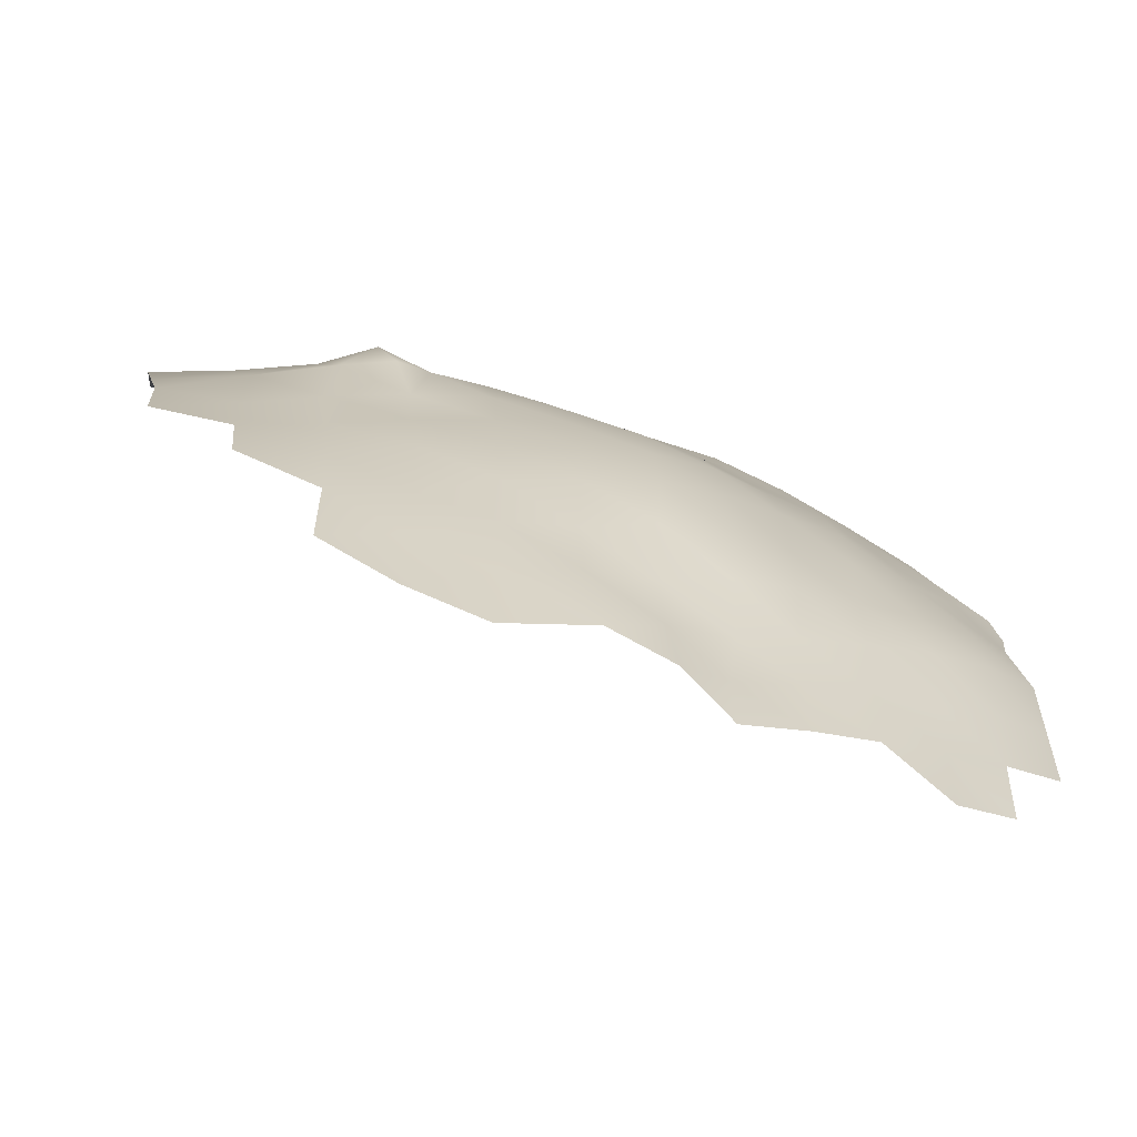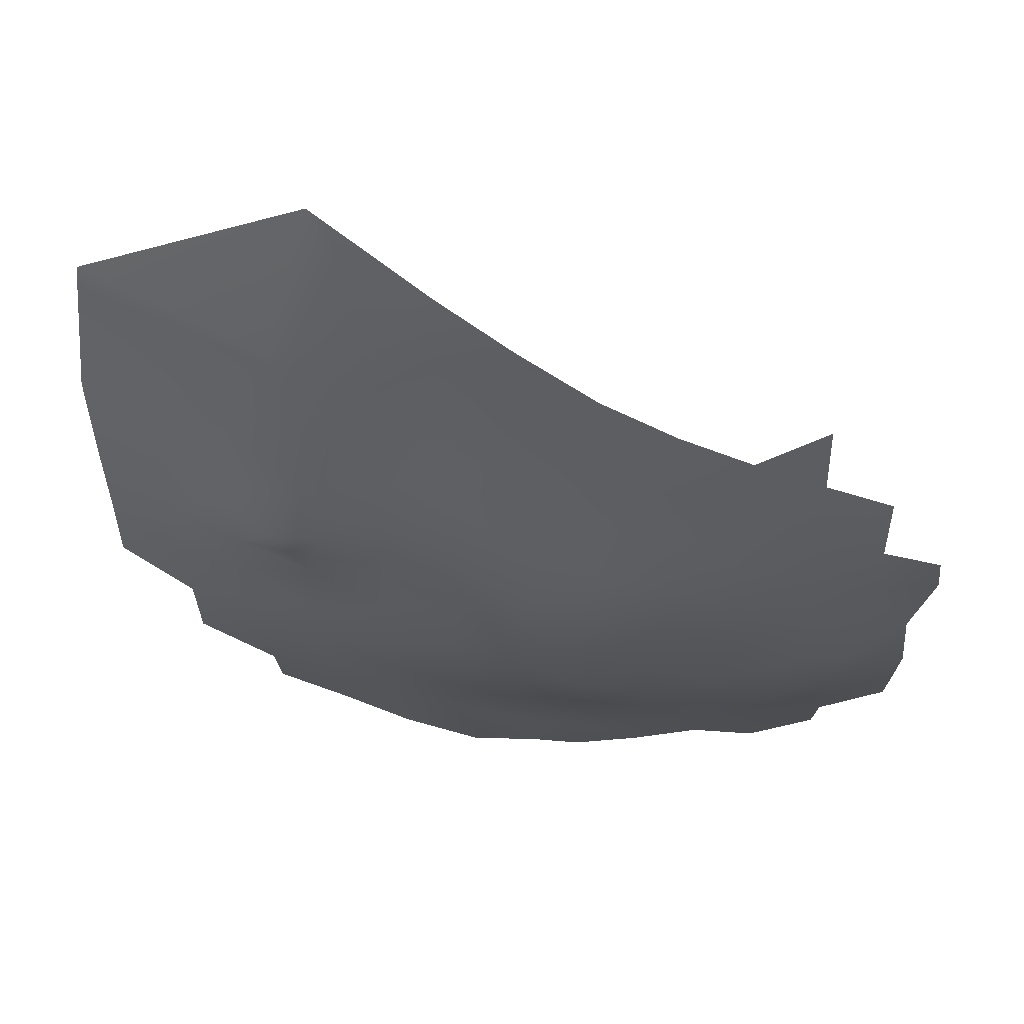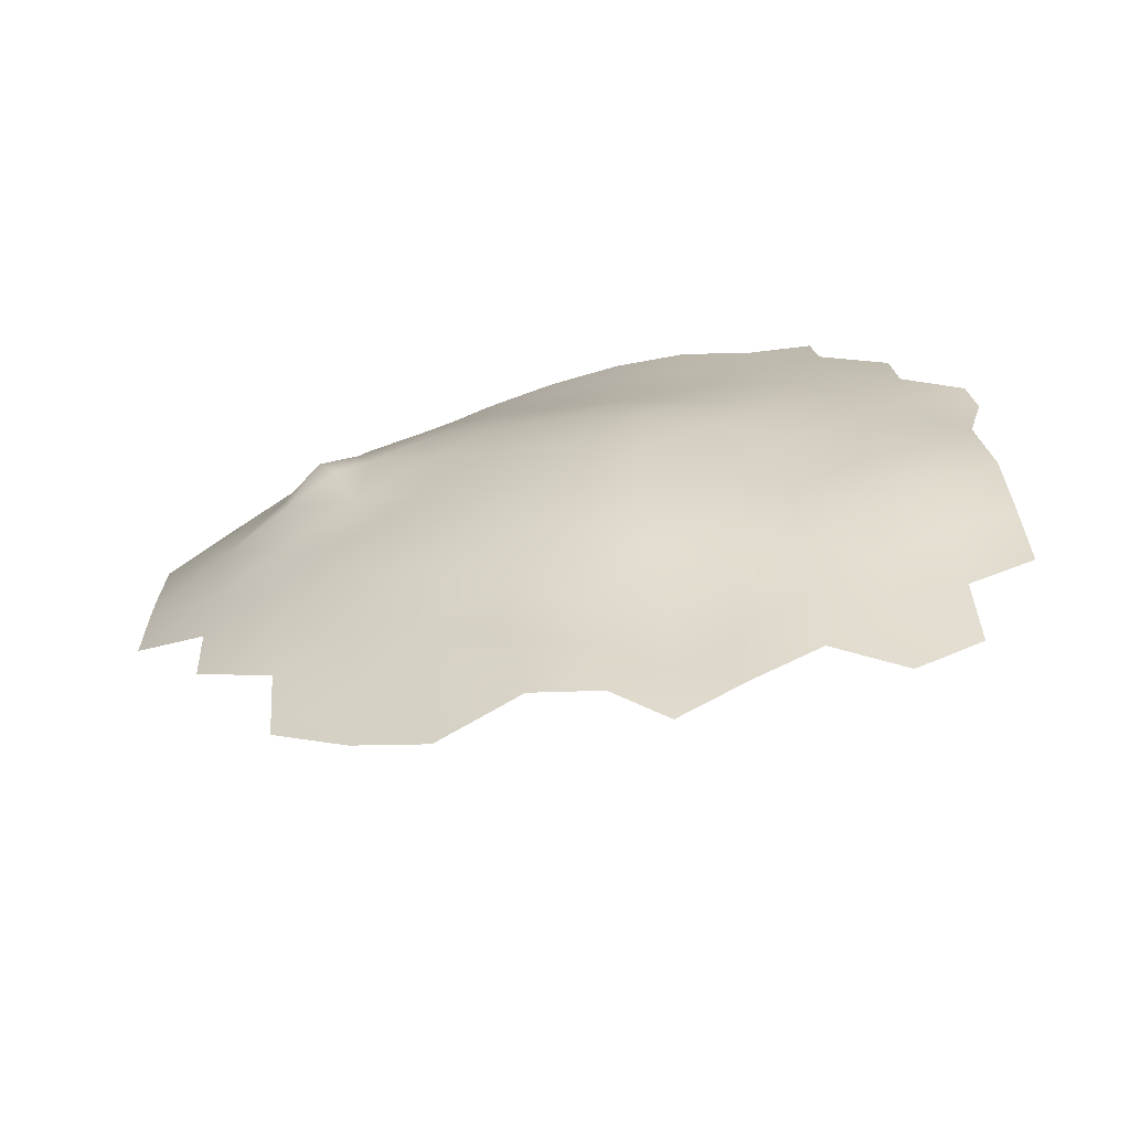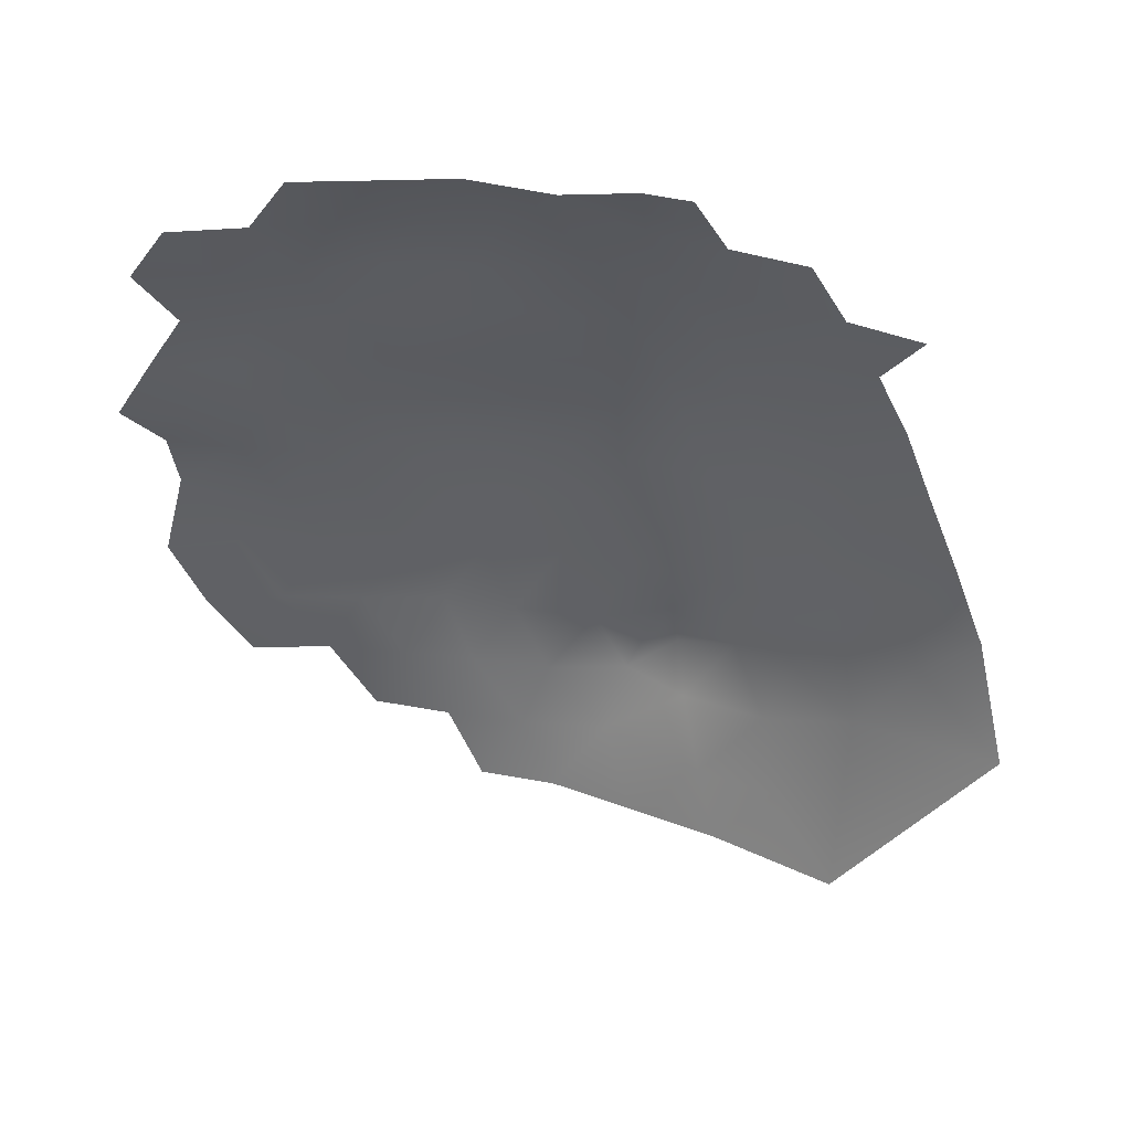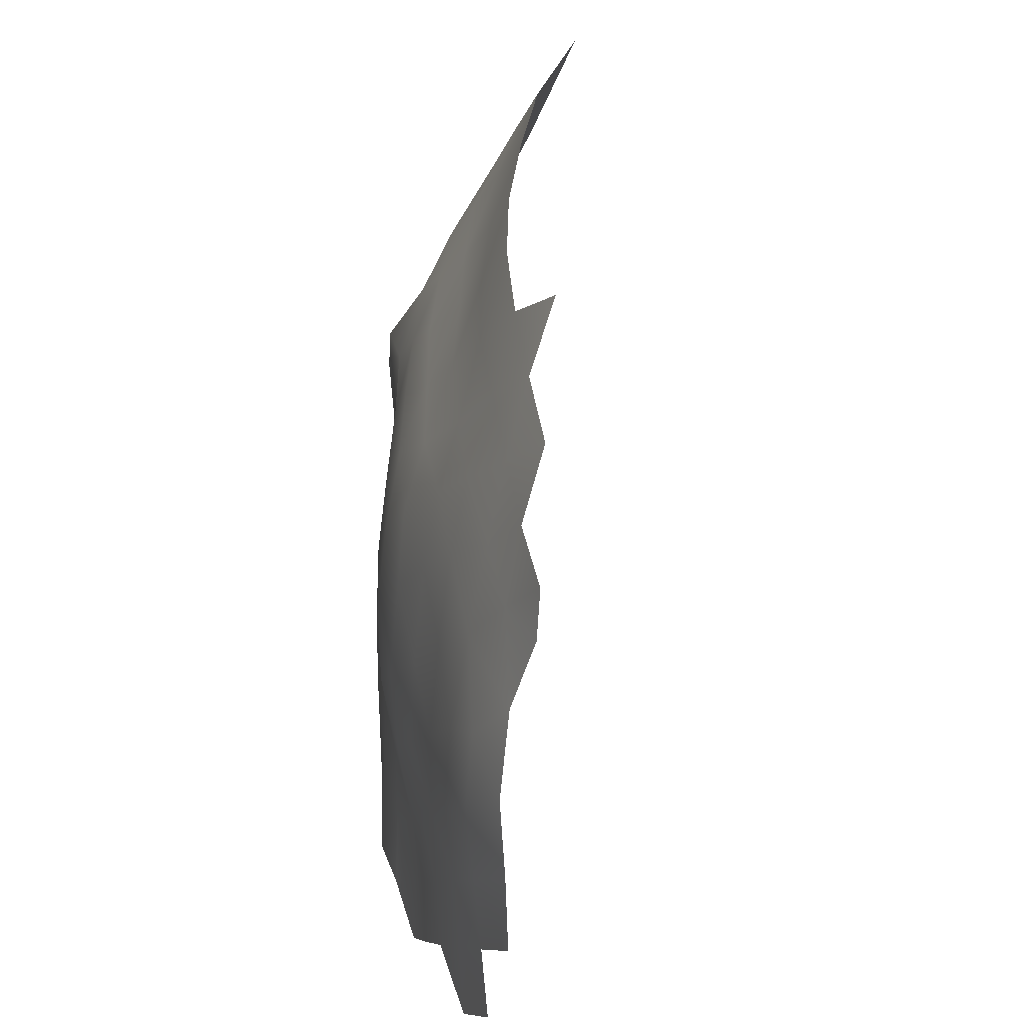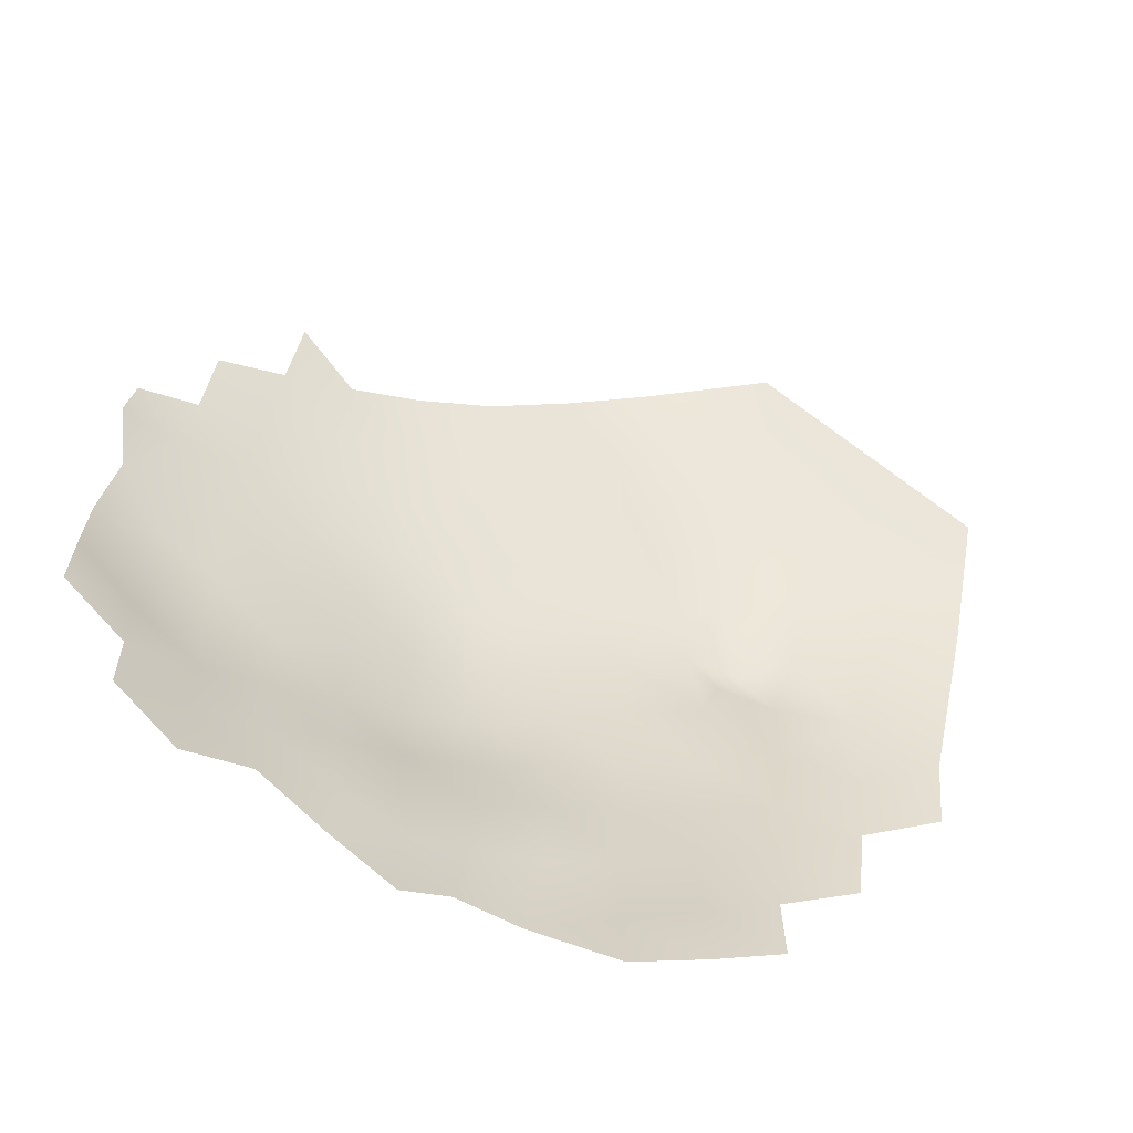
<metadata>
{"format":"obj","ext":"obj","renderer":"f3d","projection":"perspective","resolution":1024,"background":"white","views":[{"elev":-64.6,"azim":-32.2,"up":"+Y"},{"elev":70.1,"azim":-4.4,"up":"+Y"},{"elev":32.9,"azim":-2.8,"up":"+Z"},{"elev":-30.7,"azim":89.8,"up":"+Z"},{"elev":23.0,"azim":69.5,"up":"+Y"},{"elev":-64.6,"azim":144.4,"up":"+Y"}]}
</metadata>
<code>
v -451.1 704.4 92.75
v -492.4 694.2 88.51
v -496.1 692 88.55
v -497.9 695 87.78
v -500.9 689.4 86.19
v -430.9 689.1 96.1
v -431.4 693.8 95.56
v -427.6 688.8 95.75
v -478.3 642 96.18
v -444.2 708.4 91.78
v -437.4 704.7 92.85
v -437.5 697.2 95.02
v -451.2 712.2 90.47
v -444.2 700.7 93.94
v -451.1 696.6 95.24
v -444.3 693 95.77
v -465.4 718.5 85.8
v -472.6 713.6 85.14
v -465.5 710.5 88.64
v -472.3 705.7 88.5
v -465.4 702.4 91.74
v -458.5 707.2 91.23
v -472.7 721.8 81.78
v -479.6 716.9 81.79
v -479.4 708.9 85.49
v -472.4 698.1 91.99
v -465.4 694.8 94.66
v -458.4 699.2 93.52
v -444.2 715.7 89.28
v -458.3 715.6 88.64
v -479.8 725 77.33
v -458.3 692.5 95.73
v -451.1 689 97
v -458.2 684.6 97.31
v -465.4 679.8 97.73
v -451.5 680.1 98.16
v -443.7 684.2 97.89
v -479.8 669.9 95.58
v -479.7 678.2 95.21
v -479.8 661.3 94.9
v -473 665.5 97.4
v -472.8 674.3 97.64
v -479.7 686.3 94
v -472.6 682.8 96.68
v -486.9 681.9 92.08
v -486.9 673.9 93.13
v -472.7 656.7 96.05
v -486.7 665.5 93.57
v -493.9 669.3 90.88
v -486.6 656.9 93.59
v -479.4 652.5 95.26
v -500.8 664.8 87.78
v -500.7 656.3 88.55
v -508.1 661.1 85.55
v -508.2 669.4 84.12
v -500.5 647.9 88.21
v -493.5 651.5 90.81
v -493.6 660.1 90.75
v -493.5 643.3 90.2
v -486.3 647.4 93.54
v -466.1 661.1 97.93
v -466.1 669.7 98.51
v -465.4 652.5 96.64
v -472.1 648.7 96.18
v -494.1 685.8 88.65
v -501.4 680.7 86.26
v -494.3 677 89.81
v -486.6 690.1 90.94
v -486.5 698 88.83
v -479.6 694.4 91.99
v -437.2 689.7 96.62
v -459.1 674.1 98.17
v -459.4 665.1 98.63
v -452.5 669.4 98.79
v -459.5 656.9 97.82
v -452.7 661.1 98.78
v -445.8 657.1 98.78
v -445.7 665.1 99.76
v -445.6 673.7 99.08
v -445.8 649.2 98.42
v -452.7 645.1 97.99
v -445.7 641.3 97.99
v -438.9 645.3 97.88
v -438.9 653.2 98.5
v -459.5 648.8 97.52
v -459.5 641.2 97.41
v -439 661.1 99.18
v -486.1 719.4 77.63
v -486.5 704.6 85.76
v -486.6 711.9 81.82
v -479.3 701.4 89.33
v -472.7 690.8 94.97
v -466.2 637.3 96.47
v -439 676.5 99.22
v -439 669 99.92
v -493.1 707.3 82.03
v -452.8 652.8 98.35
v -466.2 645 96.12
v -490.4 727.7 69
v -495.6 713.4 76.44
v -486.3 639.8 92.73
v -494 700.9 85.18
v -500.6 704.3 79.52
v -507.8 705.8 73.65
v -508.6 697.5 77
v -513.3 712 65.33
v -515.1 699.4 71.92
v -515.2 673.1 80.05
v -514.9 681.2 78.48
v -507.9 677.7 82.83
v -515 690 75.38
v -507.5 687.1 81.92
v -432.1 657.2 98.27
v -432.2 665 98.54
v -465.7 687.6 96.84
v -432.4 673 98.97
v -433.2 681.6 97.74
v -501.3 672.3 87.31
v -501.8 695.7 82.93
v -471.6 641.3 96.67
f 4 3 2
f 4 119 5
f 71 6 7
f 93 98 120
f 120 98 64
f 63 64 98
f 83 84 80
f 82 83 80
f 116 117 94
f 116 94 95
f 12 71 7
f 11 14 12
f 36 37 33
f 113 87 84
f 113 114 87
f 77 80 84
f 61 62 41
f 77 84 87
f 74 73 76
f 85 86 81
f 85 81 97
f 13 1 10
f 36 33 34
f 14 11 10
f 73 62 61
f 12 14 16
f 12 16 71
f 44 35 115
f 75 63 85
f 14 15 16
f 81 80 97
f 81 82 80
f 73 74 72
f 73 72 62
f 75 85 97
f 33 16 15
f 27 32 28
f 79 95 94
f 79 78 95
f 26 91 70
f 5 3 4
f 95 78 87
f 14 10 1
f 77 87 78
f 37 16 33
f 37 71 16
f 75 73 61
f 28 32 15
f 78 76 77
f 75 76 73
f 95 114 116
f 95 87 114
f 97 80 77
f 40 48 50
f 27 92 115
f 115 35 34
f 32 33 15
f 32 34 33
f 69 70 91
f 27 28 21
f 51 64 47
f 38 42 39
f 74 78 79
f 74 76 78
f 44 39 42
f 70 92 26
f 85 63 98
f 49 48 46
f 43 39 44
f 26 92 27
f 26 27 21
f 22 21 28
f 68 69 2
f 68 70 69
f 20 18 25
f 97 76 75
f 97 77 76
f 43 68 45
f 86 85 98
f 86 98 93
f 47 40 51
f 90 89 25
f 42 41 62
f 42 38 41
f 20 91 26
f 45 39 43
f 20 26 21
f 46 39 45
f 38 46 48
f 38 39 46
f 51 40 50
f 59 57 56
f 92 44 115
f 92 43 44
f 43 70 68
f 43 92 70
f 18 20 19
f 25 91 20
f 15 14 1
f 102 69 89
f 102 2 69
f 96 102 89
f 96 89 90
f 23 24 18
f 67 49 46
f 40 38 48
f 25 18 24
f 25 24 90
f 10 29 13
f 19 21 22
f 19 20 21
f 89 69 91
f 89 91 25
f 40 41 38
f 18 19 17
f 19 30 17
f 66 67 65
f 22 1 13
f 52 49 118
f 53 57 58
f 53 56 57
f 22 30 19
f 22 13 30
f 88 90 24
f 118 49 67
f 118 67 66
f 47 64 63
f 65 3 5
f 31 88 24
f 31 24 23
f 66 65 5
f 67 45 65
f 67 46 45
f 60 59 101
f 60 57 59
f 100 96 90
f 100 90 88
f 47 41 40
f 47 61 41
f 65 2 3
f 65 45 68
f 65 68 2
f 103 102 96
f 102 4 2
f 23 18 17
f 108 110 109
f 108 55 110
f 53 52 54
f 52 53 58
f 107 105 104
f 63 75 61
f 63 61 47
f 112 66 5
f 112 110 66
f 55 52 118
f 55 54 52
f 112 109 110
f 57 50 58
f 28 15 1
f 28 1 22
f 32 27 115
f 32 115 34
f 99 88 31
f 58 50 48
f 71 117 6
f 64 9 120
f 60 101 9
f 119 112 5
f 60 50 57
f 60 51 50
f 111 105 107
f 49 58 48
f 49 52 58
f 42 35 44
f 119 4 102
f 119 102 103
f 110 118 66
f 110 55 118
f 103 105 119
f 103 104 105
f 111 109 112
f 62 72 35
f 62 35 42
f 106 107 104
f 51 9 64
f 51 60 9
f 72 34 35
f 72 36 34
f 36 74 79
f 36 72 74
f 103 96 100
f 37 36 79
f 37 79 94
f 37 117 71
f 37 94 117
f 105 112 119
f 105 111 112
f 99 100 88
f 104 103 100
f 100 106 104
f 99 106 100

</code>
